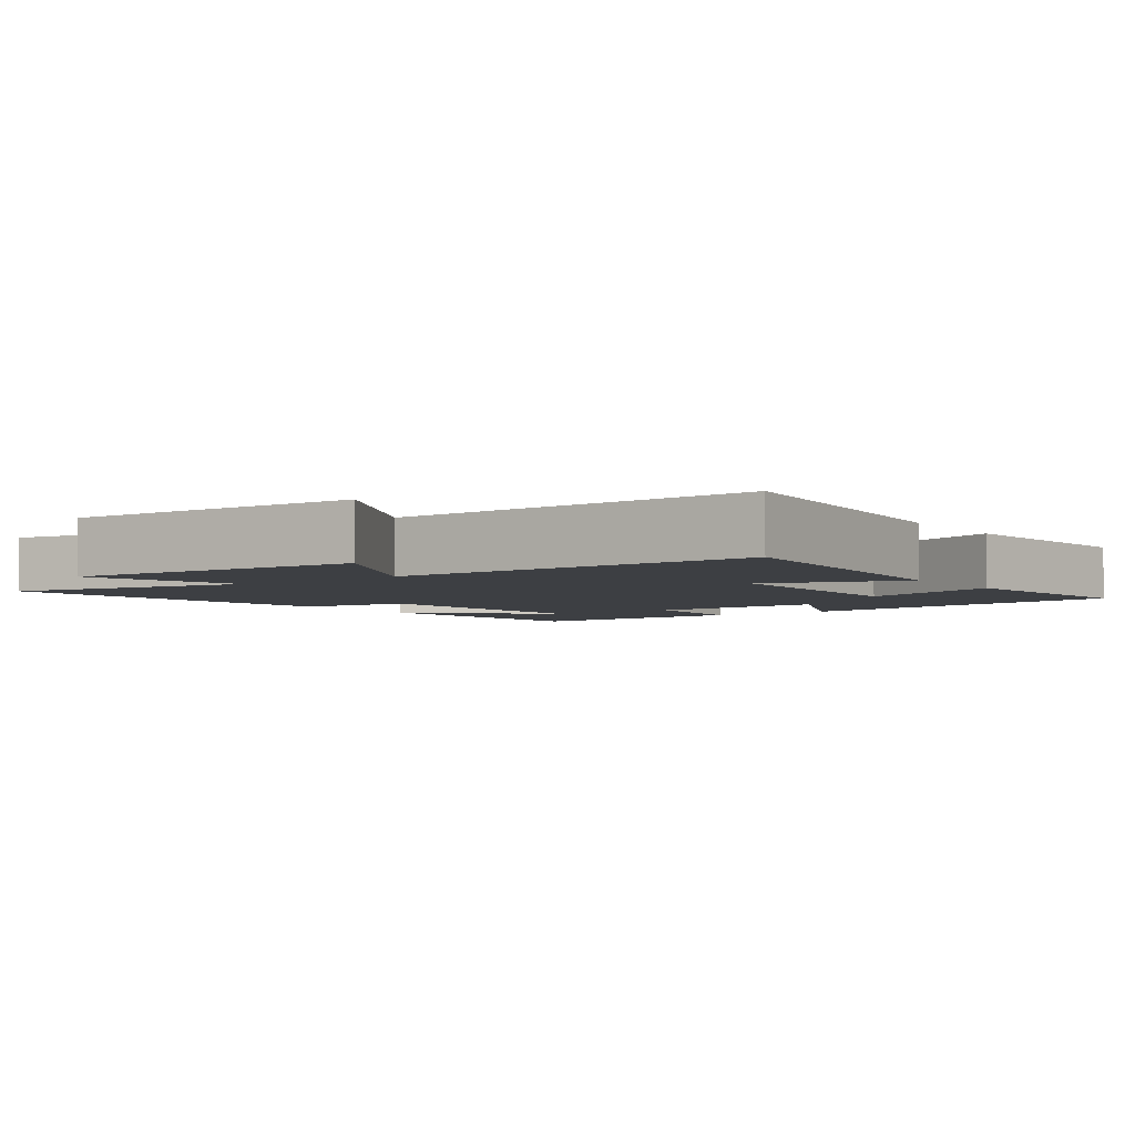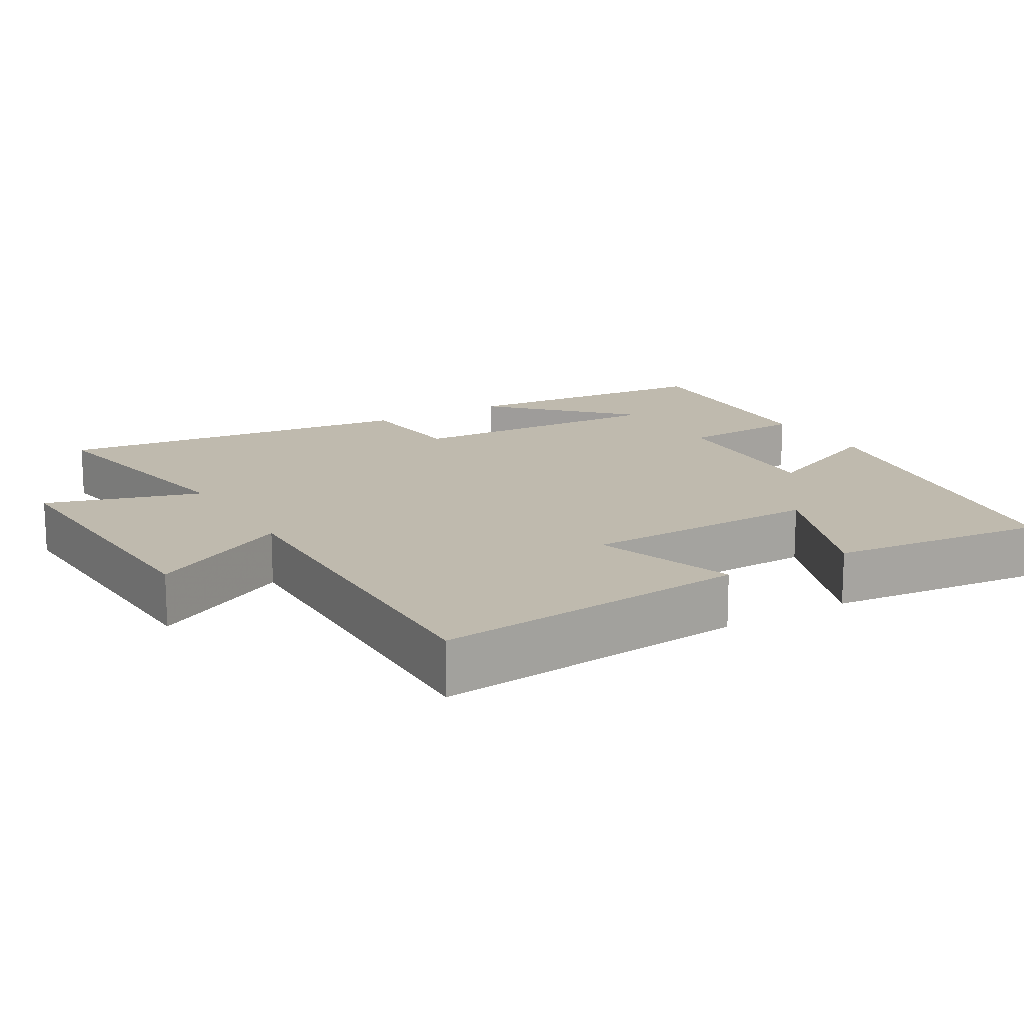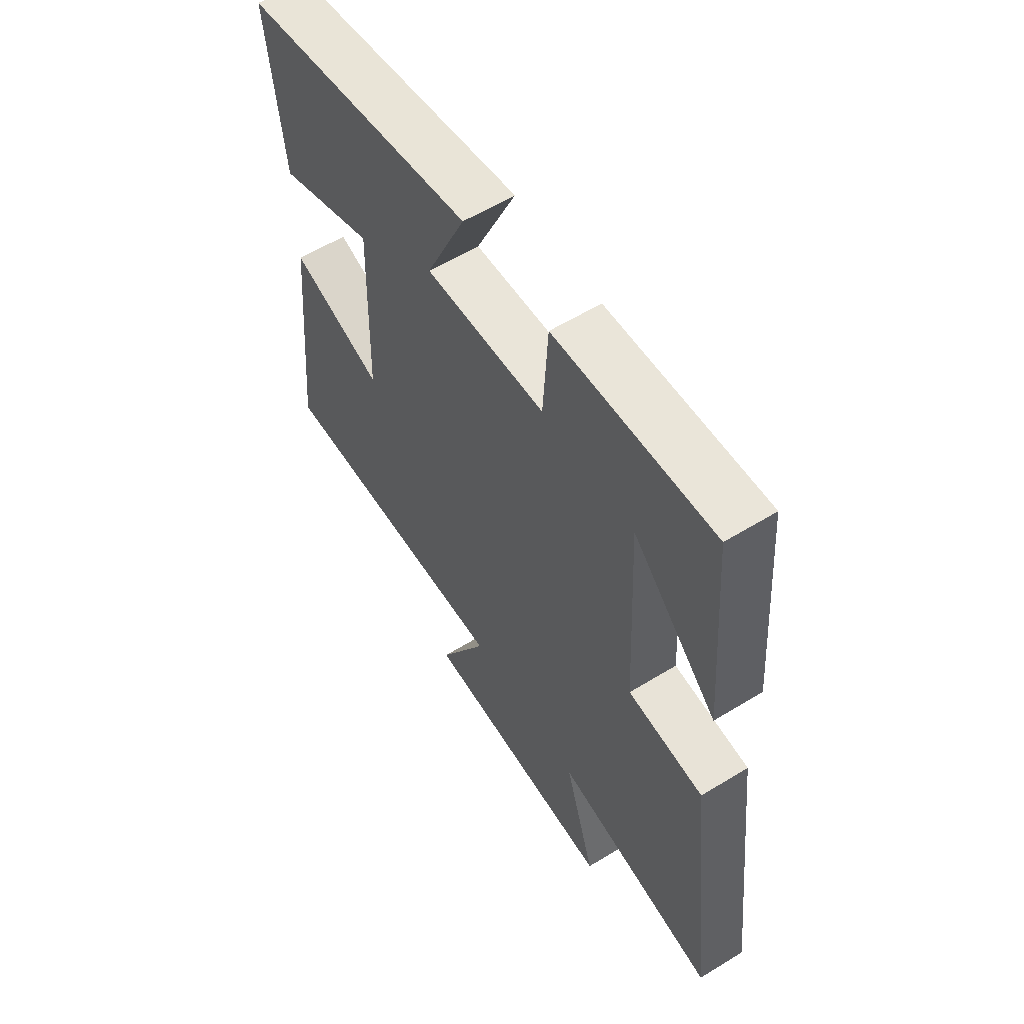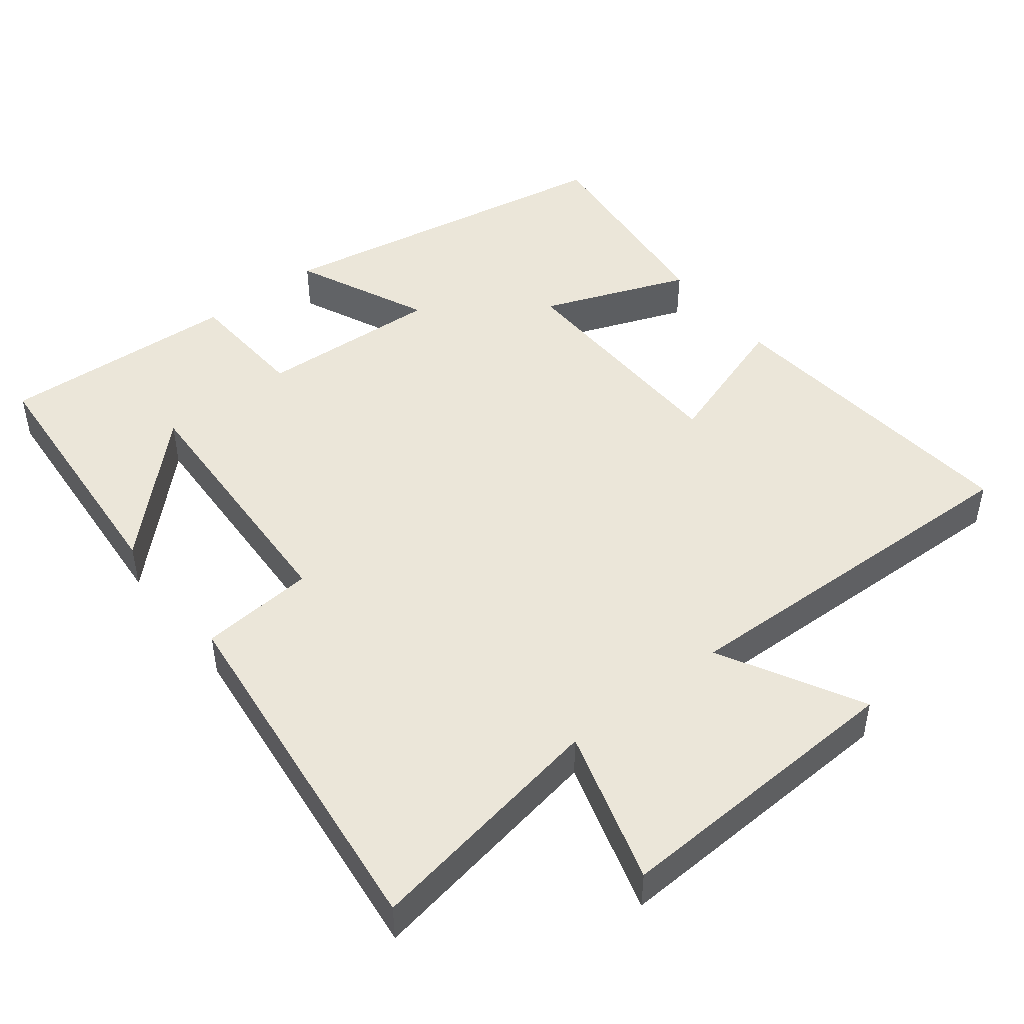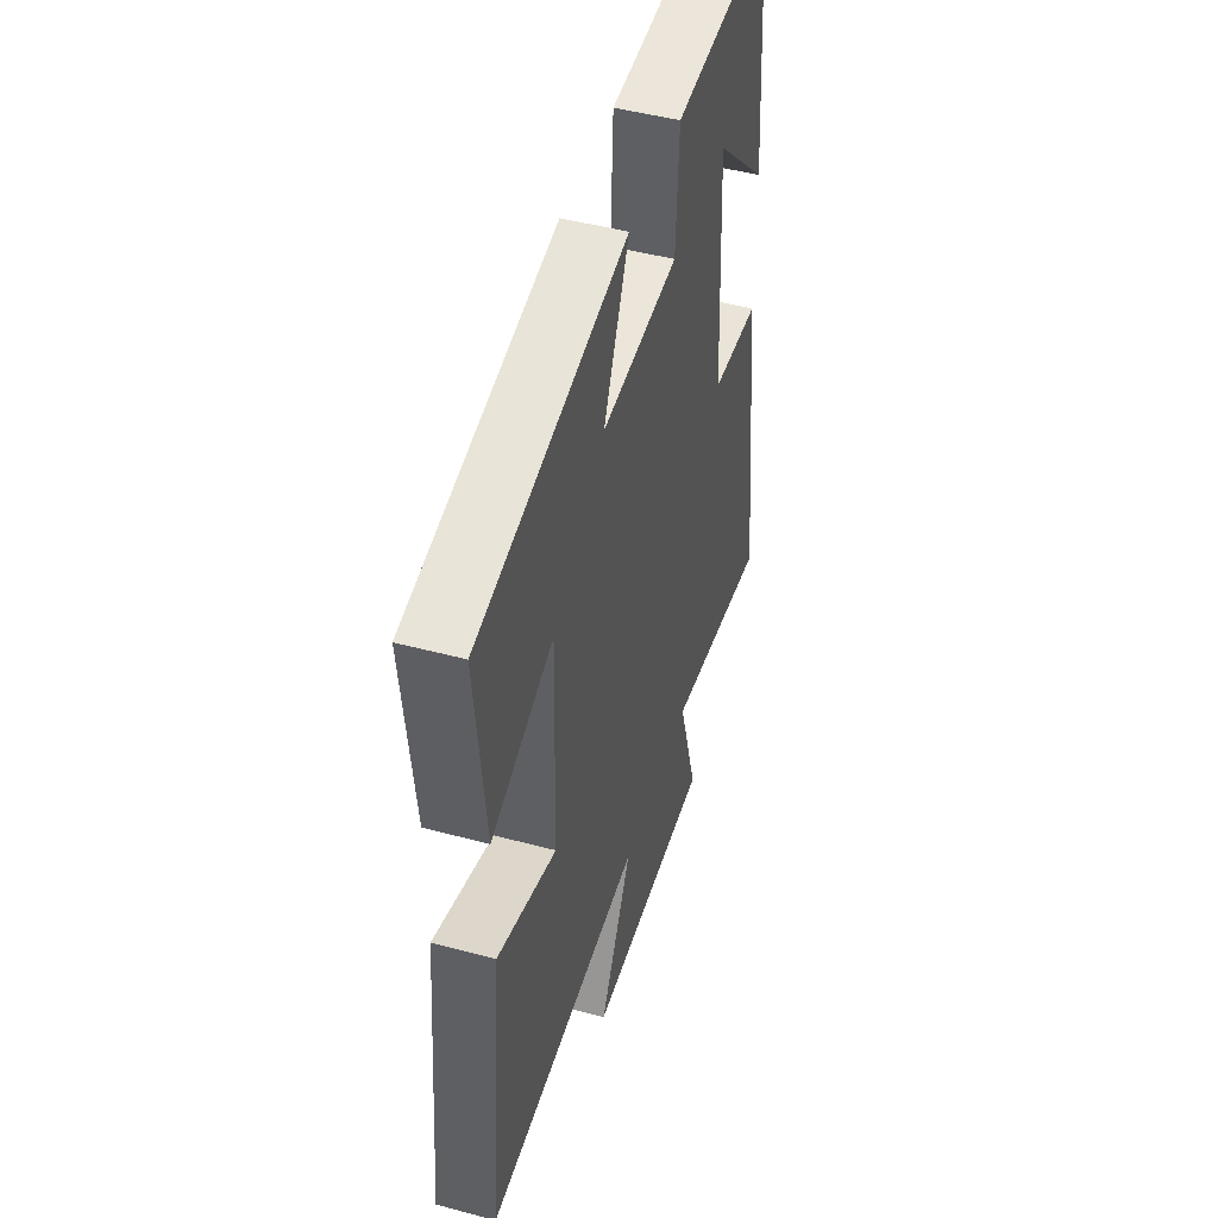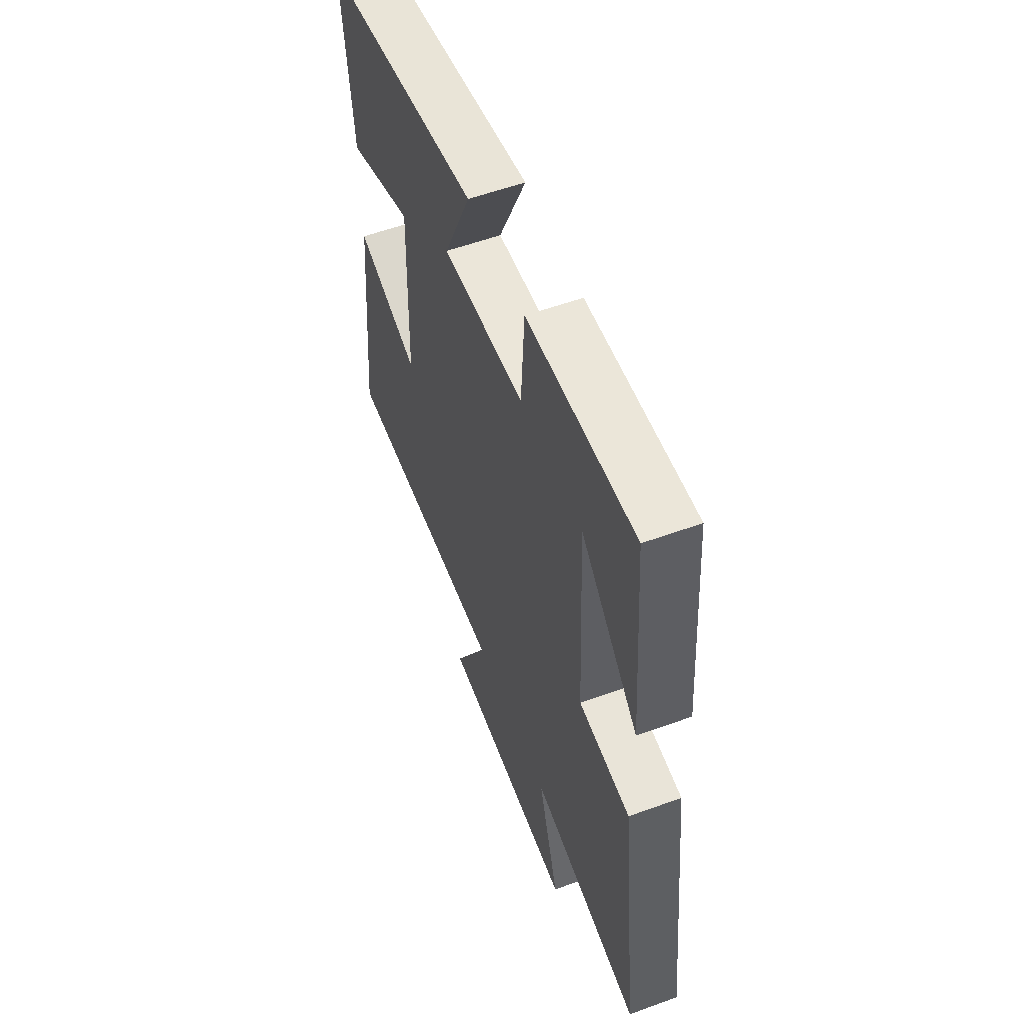
<metadata>
{"format":"obj","ext":"obj","renderer":"f3d","projection":"perspective","resolution":1024,"background":"white","views":[{"elev":-4.0,"azim":-144.7,"up":"+Y"},{"elev":15.5,"azim":-120.7,"up":"+Y"},{"elev":58.8,"azim":57.7,"up":"+Z"},{"elev":47.1,"azim":141.8,"up":"+Y"},{"elev":47.5,"azim":-73.2,"up":"+Z"},{"elev":56.6,"azim":69.2,"up":"+Z"}]}
</metadata>
<code>
v 0.471 0.07 0.519
v 0.5 0.07 0.153
v 0.322 0.07 0.327
v 0.34 0.07 -0.041
v 0.5 0.07 -0.055
v 0.559 0.07 -0.559
v 0.218 0.07 -0.5
v 0.283 0.07 -0.715
v -0.131 0.07 -0.697
v -0.026 0.07 -0.5
v -0.543 0.07 -0.515
v -0.5 0.07 -0.077
v -0.304 0.07 -0.142
v -0.296 0.07 0.19
v -0.5 0.07 0.111
v -0.532 0.07 0.412
v -0.041 0.07 0.5
v -0.125 0.07 0.313
v 0.129 0.07 0.327
v 0.139 0.07 0.5
v 0.471 0 0.519
v 0.5 0 0.153
v 0.322 0 0.327
v 0.34 0 -0.041
v 0.5 0 -0.055
v 0.559 0 -0.559
v 0.218 0 -0.5
v 0.283 0 -0.715
v -0.131 0 -0.697
v -0.026 0 -0.5
v -0.543 0 -0.515
v -0.5 0 -0.077
v -0.304 0 -0.142
v -0.296 0 0.19
v -0.5 0 0.111
v -0.532 0 0.412
v -0.041 0 0.5
v -0.125 0 0.313
v 0.129 0 0.327
v 0.139 0 0.5
f 19 20 1
f 16 17 18
f 15 16 18
f 14 15 18
f 13 14 18 19
f 10 11 12 13
f 10 13 19
f 7 8 9 10
f 7 10 19
f 4 5 6 7
f 3 4 7 19
f 1 2 3
f 1 3 19
f 21 40 39
f 38 37 36
f 38 36 35
f 38 35 34
f 39 38 34 33
f 33 32 31 30
f 39 33 30
f 30 29 28 27
f 39 30 27
f 27 26 25 24
f 39 27 24 23
f 23 22 21
f 39 23 21
f 1 21 22 2
f 2 22 23 3
f 3 23 24 4
f 4 24 25 5
f 5 25 26 6
f 6 26 27 7
f 7 27 28 8
f 8 28 29 9
f 9 29 30 10
f 10 30 31 11
f 11 31 32 12
f 12 32 33 13
f 13 33 34 14
f 14 34 35 15
f 15 35 36 16
f 16 36 37 17
f 17 37 38 18
f 18 38 39 19
f 19 39 40 20
f 20 40 21 1

</code>
